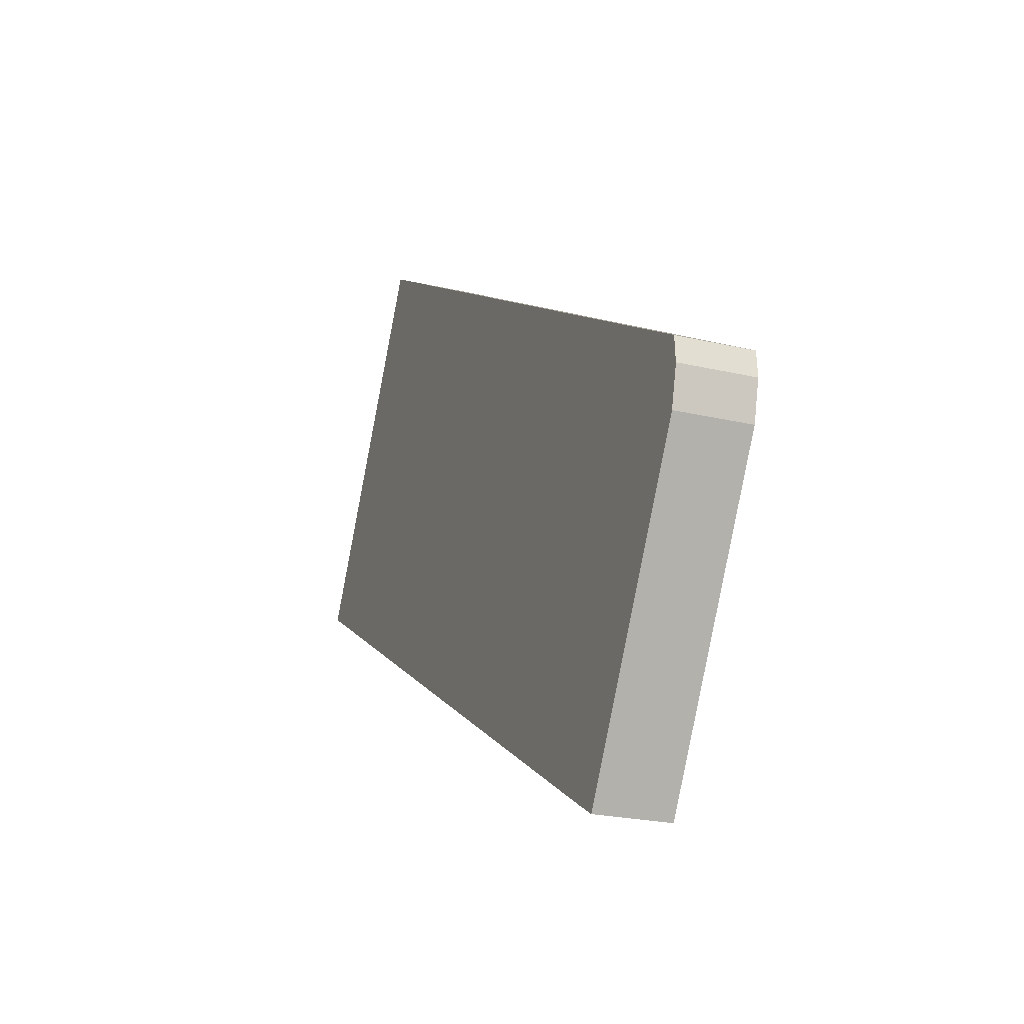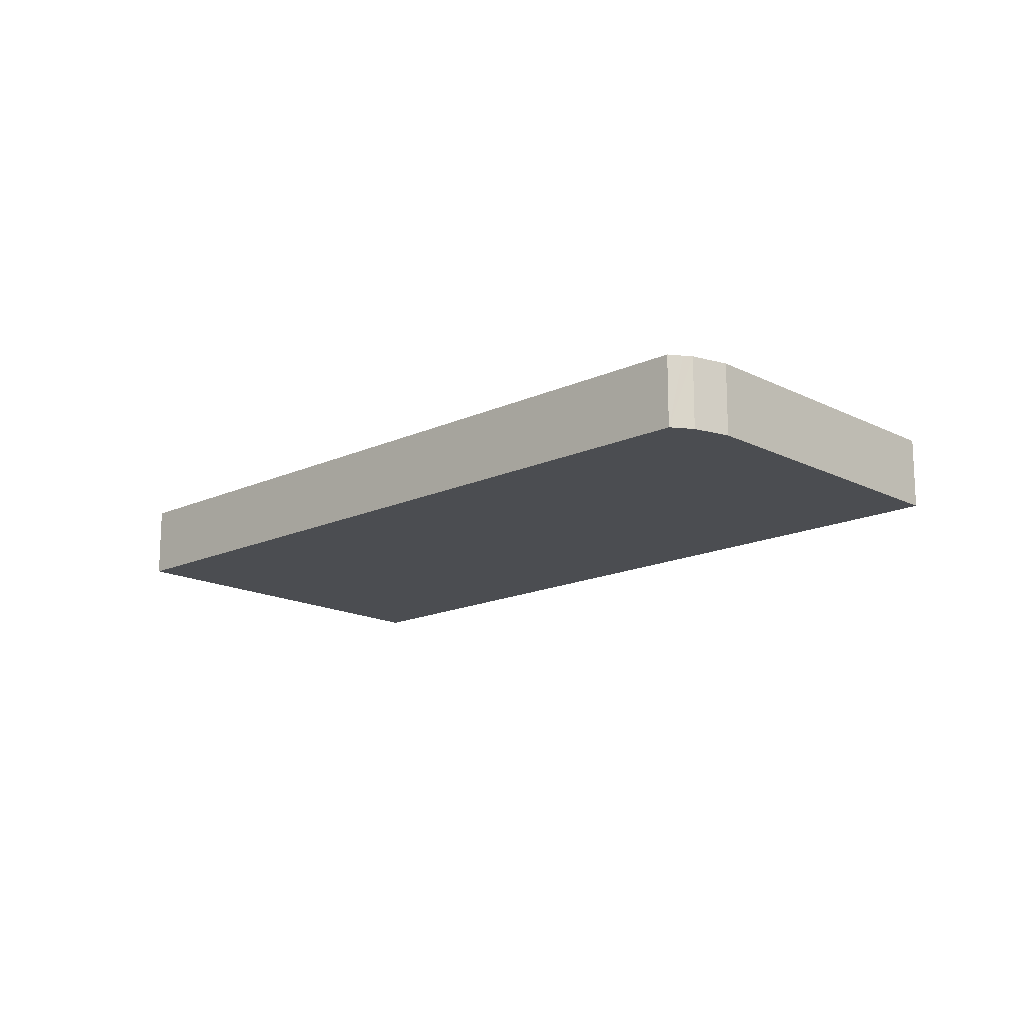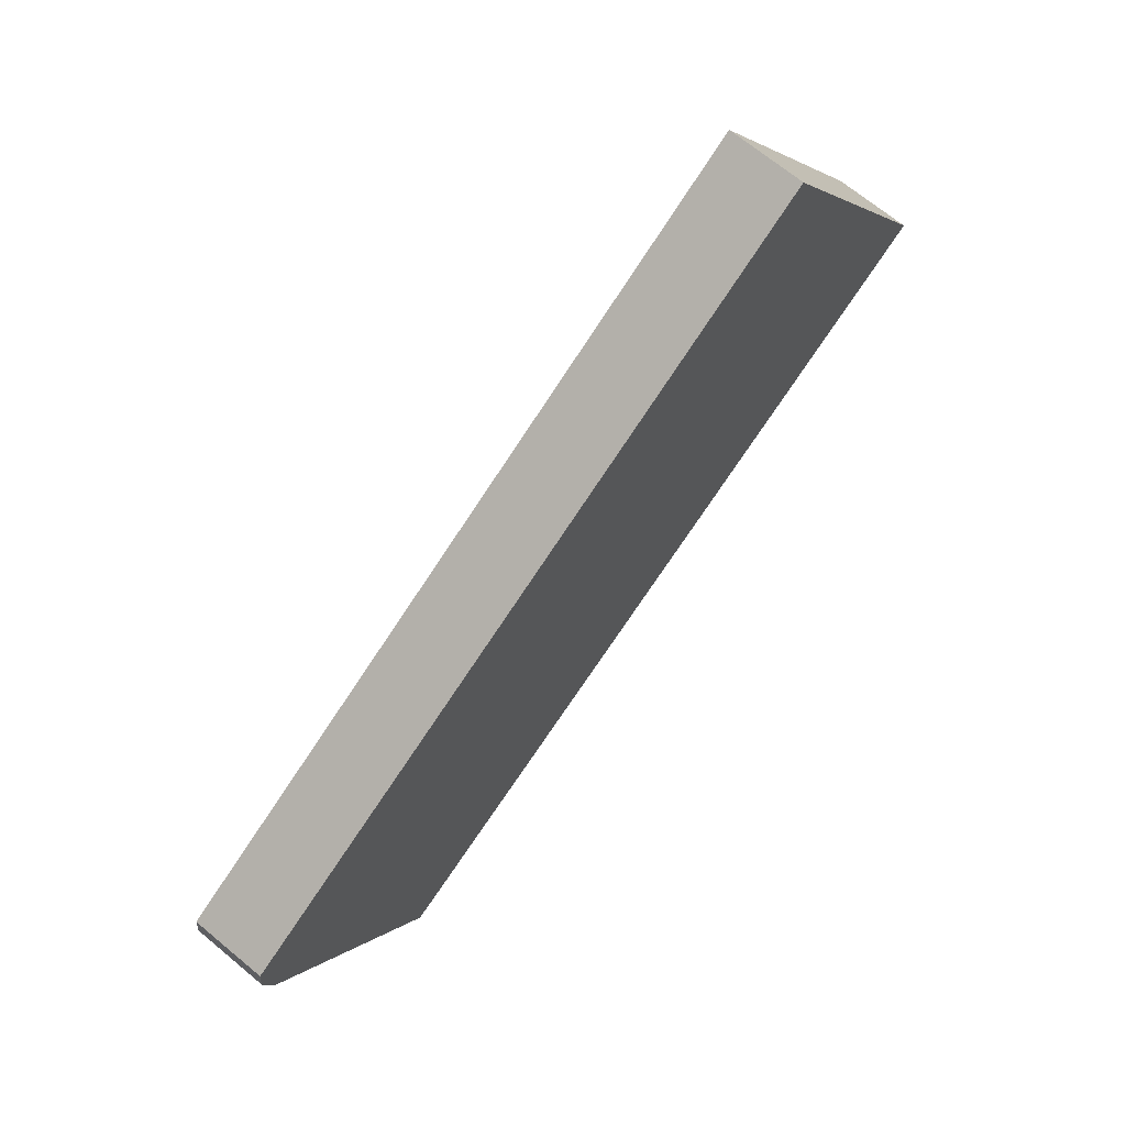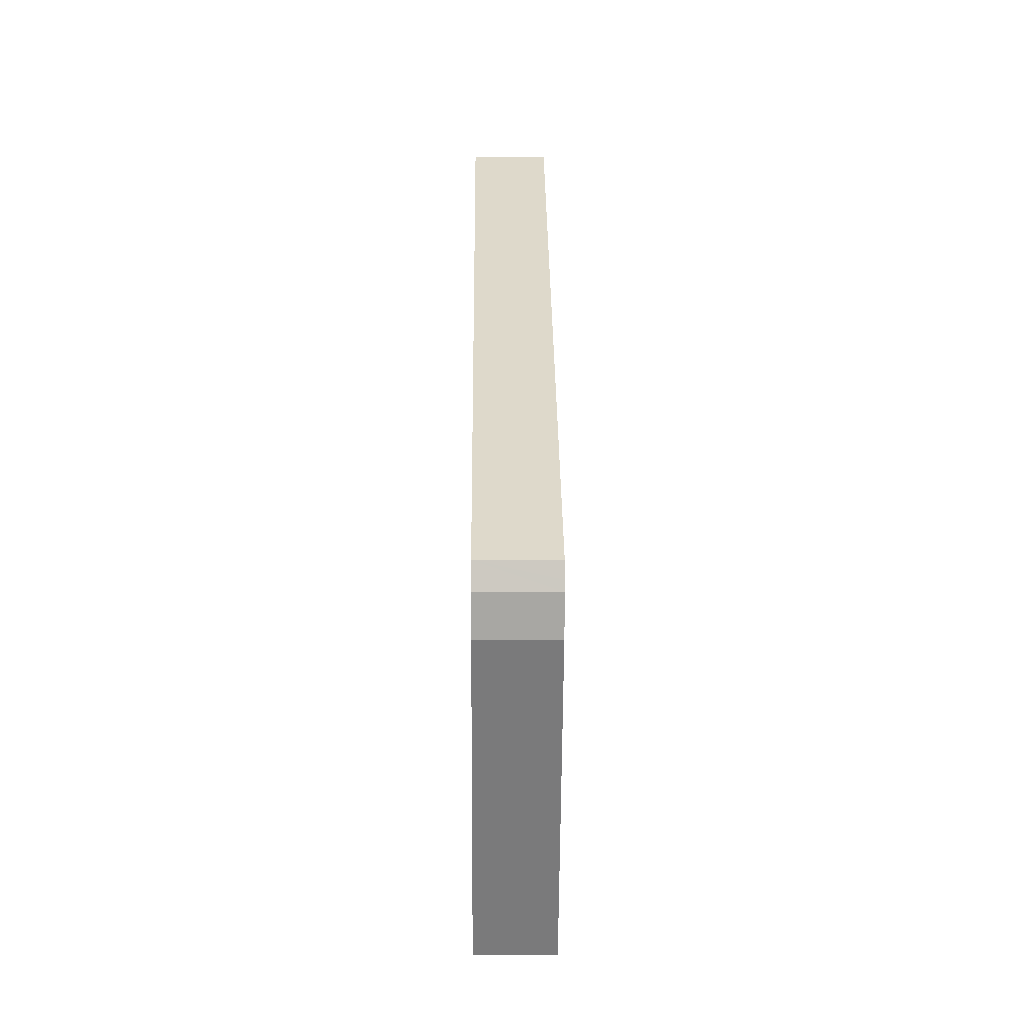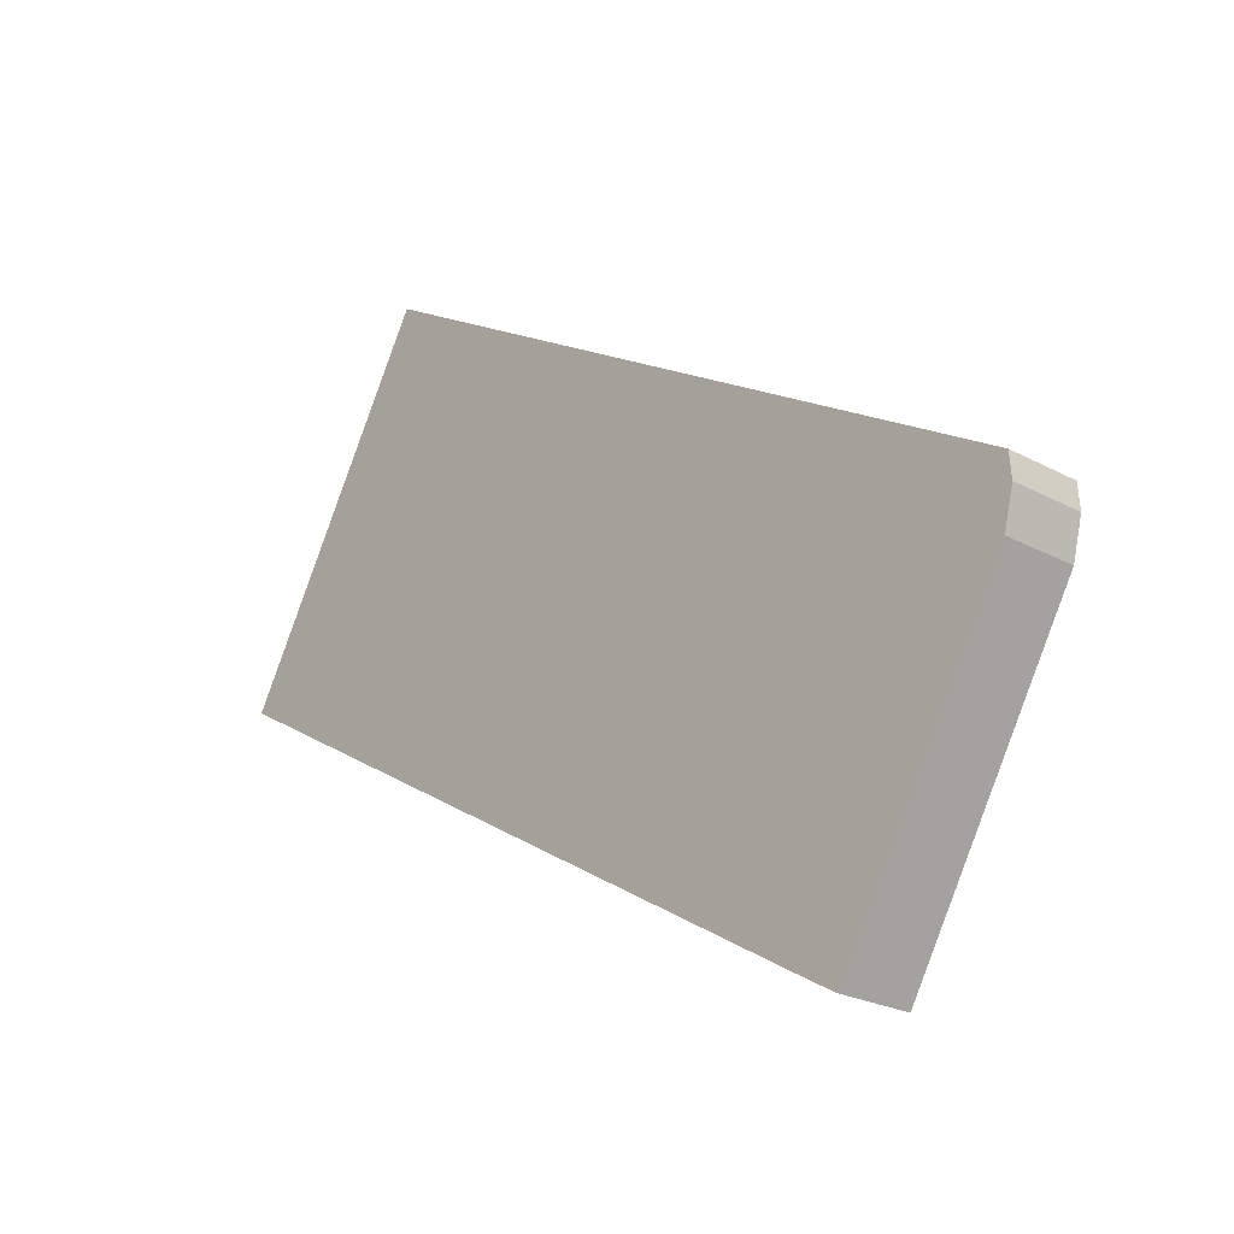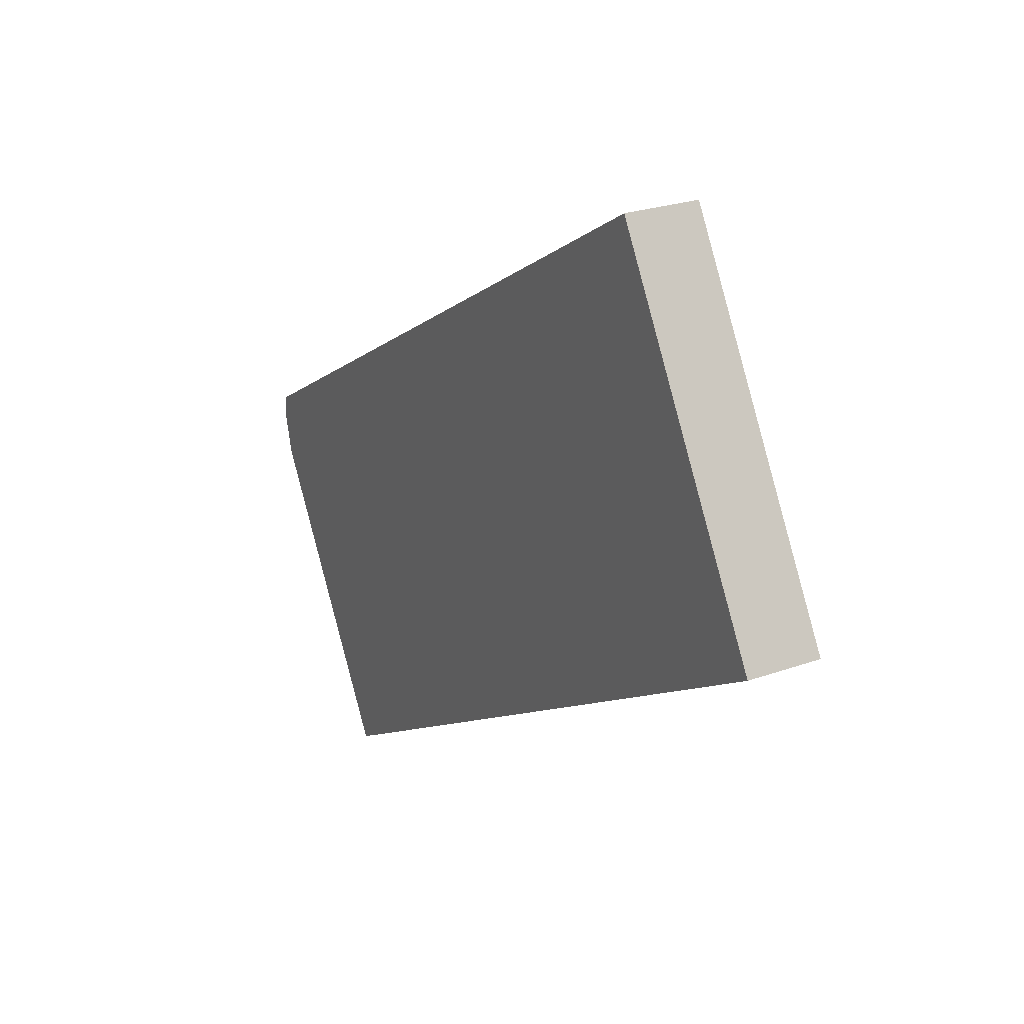
<metadata>
{"format":"obj","ext":"obj","renderer":"f3d","projection":"perspective","resolution":1024,"background":"white","views":[{"elev":-23.3,"azim":68.3,"up":"+Z"},{"elev":-16.0,"azim":74.2,"up":"+Y"},{"elev":68.2,"azim":129.8,"up":"+Z"},{"elev":1.1,"azim":89.4,"up":"+Z"},{"elev":-23.7,"azim":48.0,"up":"+Z"},{"elev":25.1,"azim":-120.0,"up":"+Z"}]}
</metadata>
<code>
v  6.86 2.533 11.7
v  4.875 2.533 -2.855
v  0 2.533 1.551e-16
v  12.3 2.533 -7.204
v  7.457 2.533 11.35
v  12.3 2.533 8.499
v  30.66 2.533 -2.315
v  23.65 2.533 -13.85
v  23.97 2.533 -14.03
v  24.52 2.533 -14.34
v  28.91 2.533 -6.988
v  30.39 2.533 -4.498
v  30.73 2.533 -3.192
v  30.68 2.533 -2.575
v  30.7 2.533 -2.858
v  30.73 1.955e-16 -3.192
v  30.39 2.754e-16 -4.498
v  30.66 1.418e-16 -2.315
v  30.68 1.577e-16 -2.575
v  30.7 1.75e-16 -2.858
v  28.91 4.279e-16 -6.988
v  24.52 8.783e-16 -14.34
v  23.97 8.593e-16 -14.03
v  23.65 8.481e-16 -13.85
v  12.3 4.411e-16 -7.204
v  4.875 1.748e-16 -2.855
v  0 0 0
v  6.86 -7.167e-16 11.7
v  7.457 -6.951e-16 11.35
v  12.3 -5.204e-16 8.499
g defaultobject
f 1 2 3
f 2 1 4
f 4 1 5
f 4 5 6
f 4 6 7
f 4 7 8
f 8 7 9
f 9 7 10
f 10 7 11
f 11 7 12
f 12 7 13
f 13 7 14
f 13 14 15
f 16 12 13
f 12 16 17
f 18 14 7
f 14 18 15
f 15 18 13
f 13 18 16
f 16 18 19
f 16 19 20
f 17 11 12
f 11 17 21
f 11 21 10
f 10 21 22
f 22 9 10
f 9 22 23
f 9 23 8
f 8 23 4
f 4 23 24
f 4 24 25
f 4 25 2
f 2 25 26
f 2 26 3
f 3 26 27
f 27 1 3
f 1 27 28
f 28 5 1
f 5 28 6
f 6 28 29
f 6 29 30
f 6 30 7
f 7 30 18
f 26 28 27
f 28 26 29
f 29 26 25
f 29 25 30
f 30 25 18
f 18 25 24
f 18 24 23
f 18 23 22
f 18 22 21
f 18 21 17
f 18 17 19
f 19 17 20
f 20 17 16

</code>
